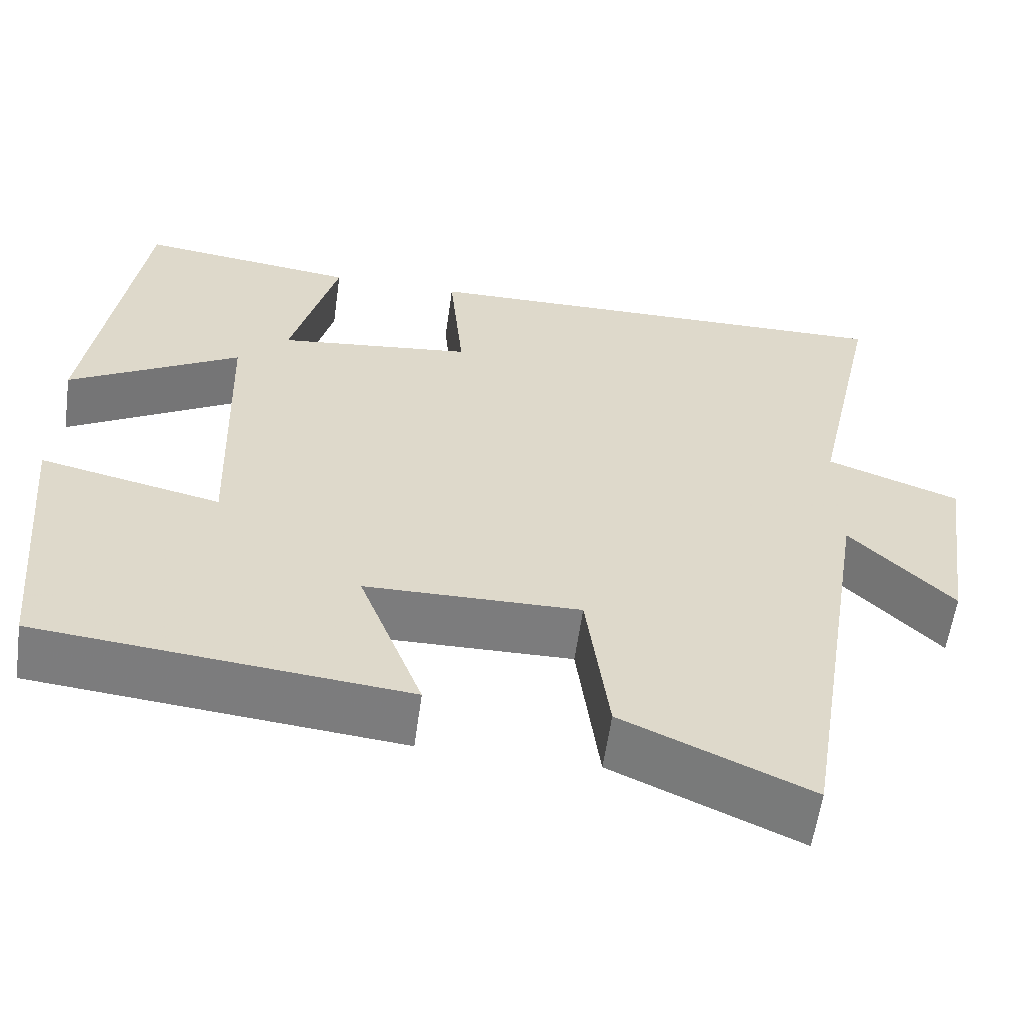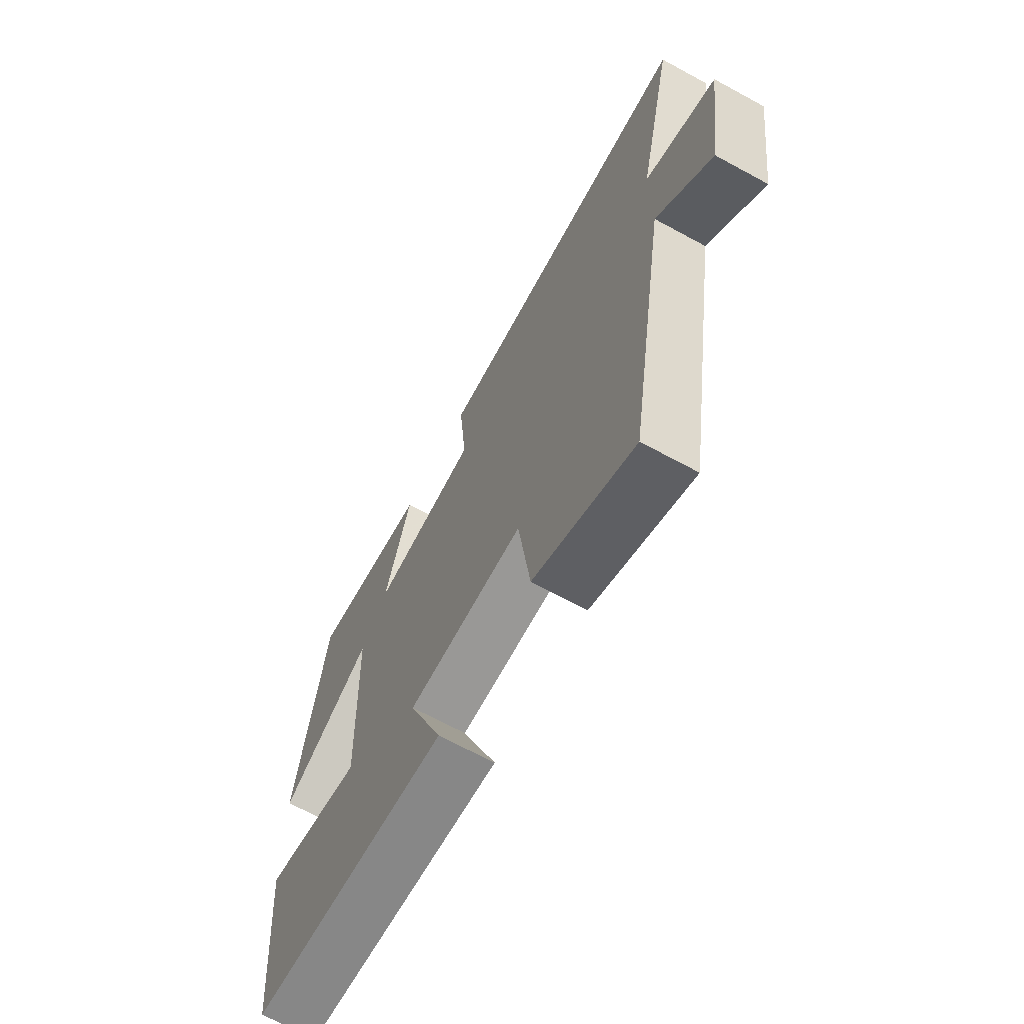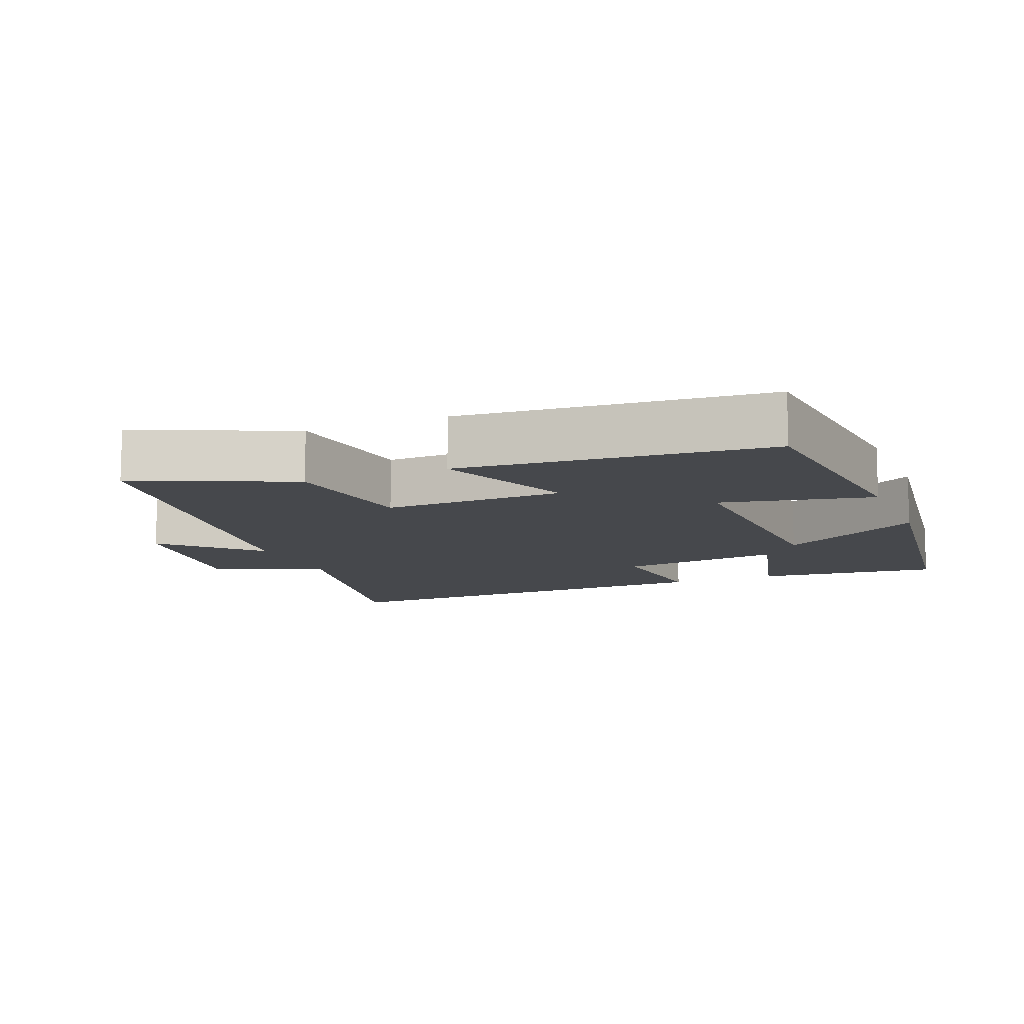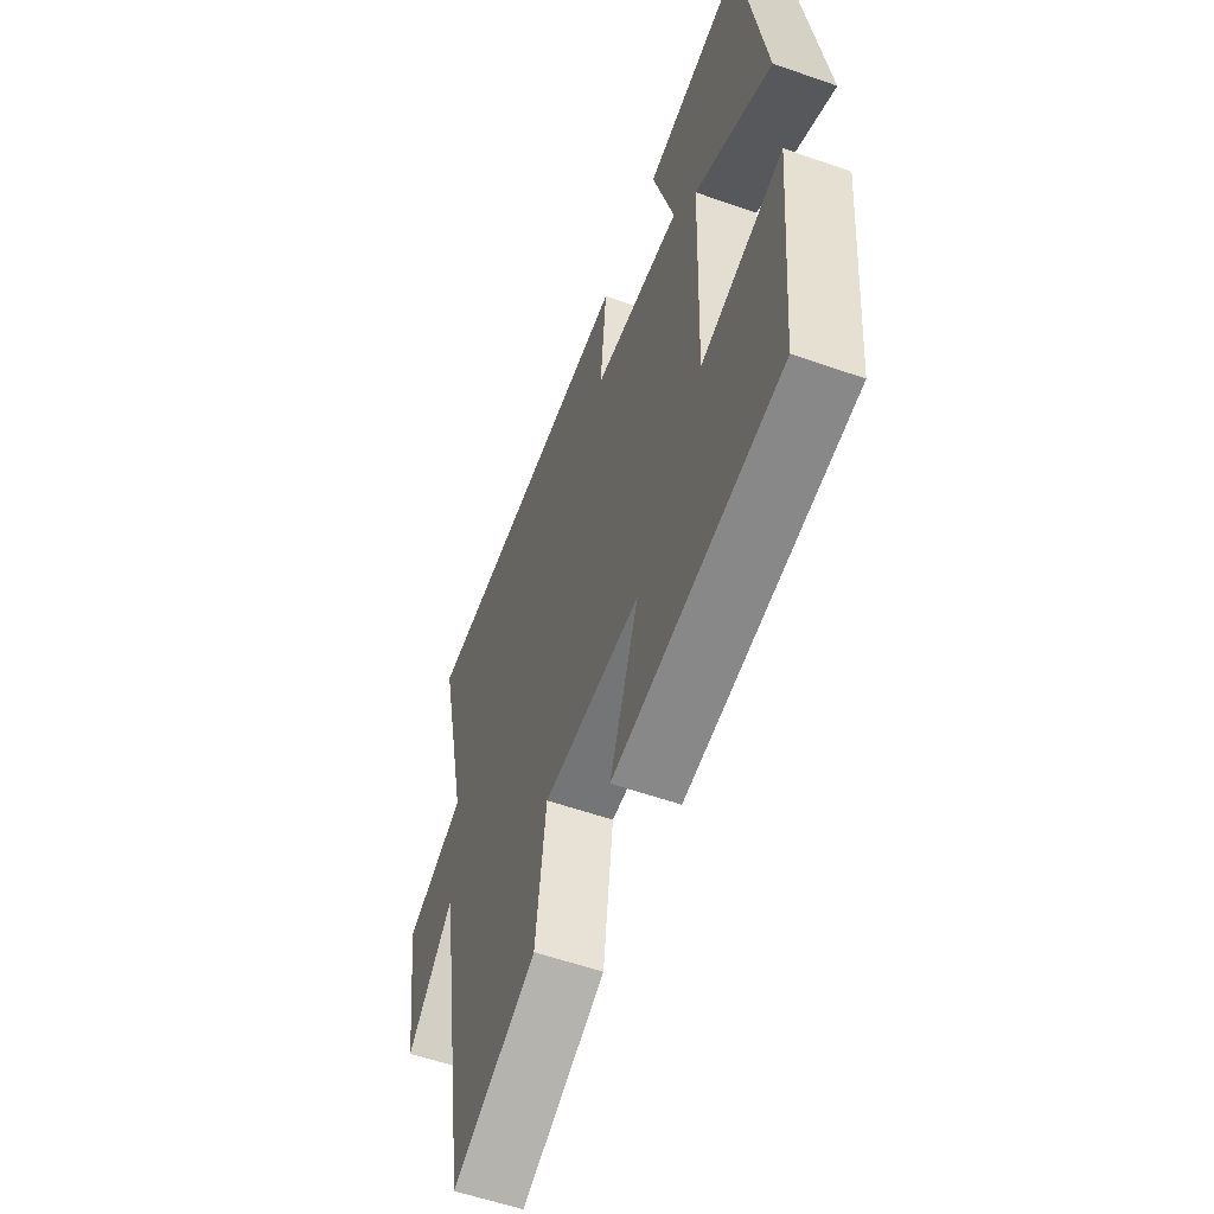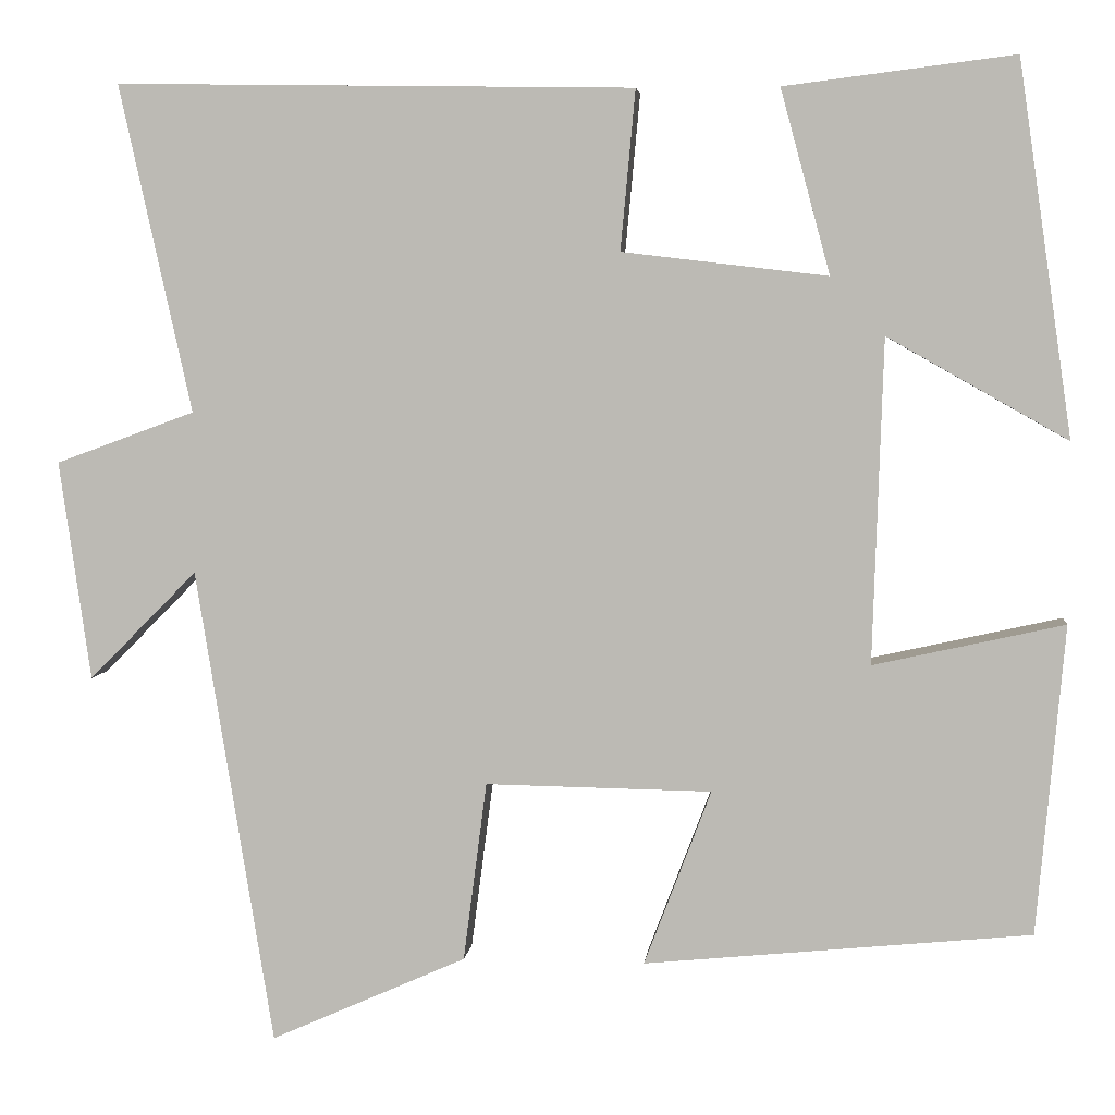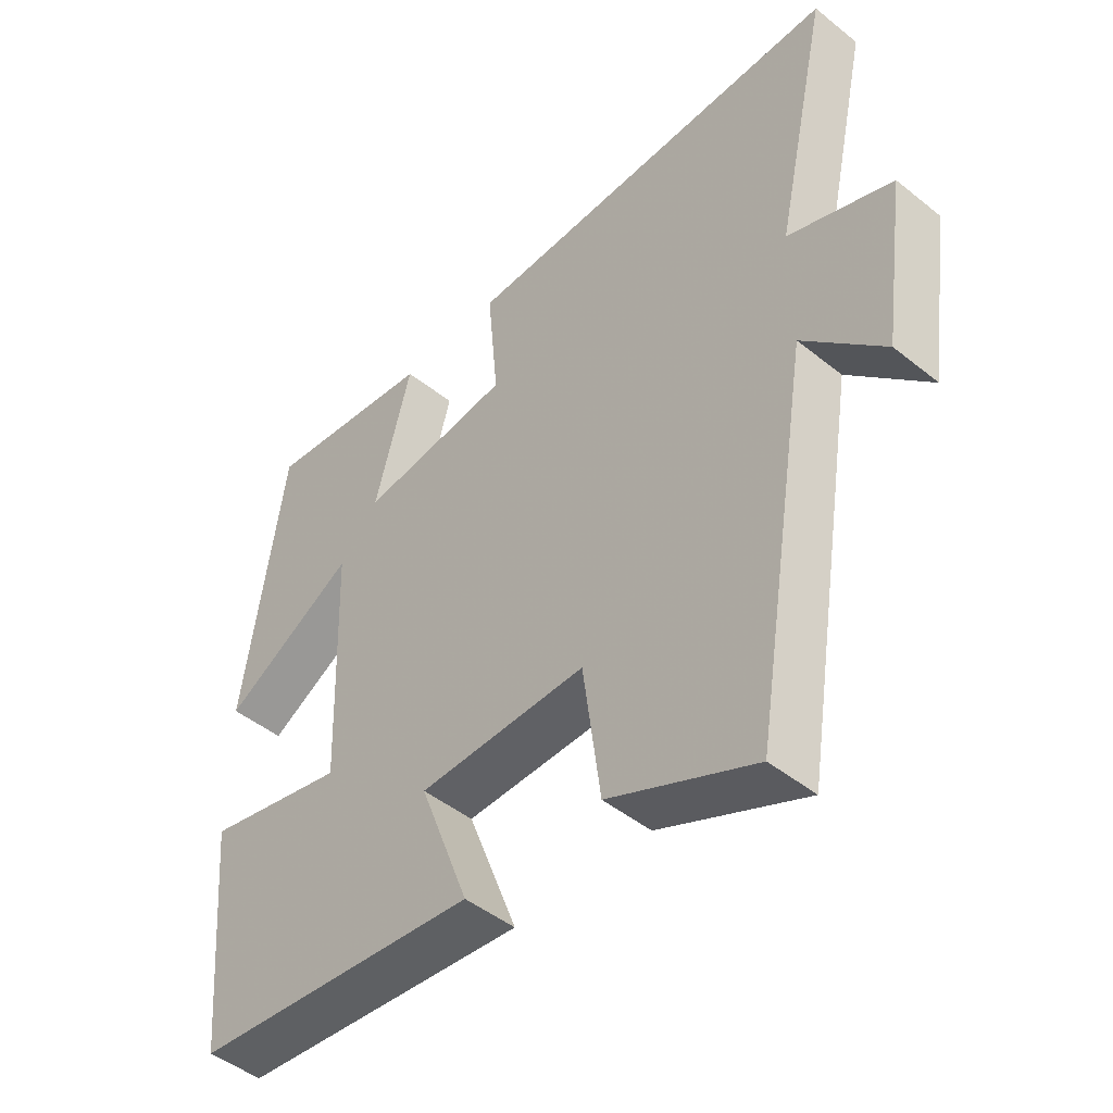
<metadata>
{"format":"obj","ext":"obj","renderer":"f3d","projection":"perspective","resolution":1024,"background":"white","views":[{"elev":-58.9,"azim":-7.9,"up":"+Z"},{"elev":-67.8,"azim":61.4,"up":"+Z"},{"elev":-11.1,"azim":-157.3,"up":"+Y"},{"elev":-57.2,"azim":-110.0,"up":"+Z"},{"elev":4.9,"azim":-174.0,"up":"+Z"},{"elev":-46.8,"azim":47.7,"up":"+Z"}]}
</metadata>
<code>
v -0.468 0.07 -0.456
v -0.5 0.07 -0.101
v -0.281 0.07 -0.15
v -0.293 0.07 0.222
v -0.5 0.07 0.105
v -0.438 0.07 0.533
v -0.174 0.07 0.5
v -0.231 0.07 0.289
v 0.005 0.07 0.317
v -0.012 0.07 0.5
v 0.583 0.07 0.51
v 0.5 0.07 0.134
v 0.66 0.07 0.075
v 0.624 0.07 -0.177
v 0.5 0.07 -0.052
v 0.411 0.07 -0.6
v 0.186 0.07 -0.5
v 0.159 0.07 -0.294
v -0.101 0.07 -0.298
v -0.024 0.07 -0.5
v -0.468 0 -0.456
v -0.5 0 -0.101
v -0.281 0 -0.15
v -0.293 0 0.222
v -0.5 0 0.105
v -0.438 0 0.533
v -0.174 0 0.5
v -0.231 0 0.289
v 0.005 0 0.317
v -0.012 0 0.5
v 0.583 0 0.51
v 0.5 0 0.134
v 0.66 0 0.075
v 0.624 0 -0.177
v 0.5 0 -0.052
v 0.411 0 -0.6
v 0.186 0 -0.5
v 0.159 0 -0.294
v -0.101 0 -0.298
v -0.024 0 -0.5
f 1 2 3
f 20 1 3
f 19 20 3
f 18 19 3 4
f 15 16 17 18
f 15 18 4
f 12 13 14 15
f 12 15 4
f 9 10 11 12
f 8 9 12 4
f 6 7 8
f 5 6 8
f 4 5 8
f 23 22 21
f 23 21 40
f 23 40 39
f 24 23 39 38
f 38 37 36 35
f 24 38 35
f 35 34 33 32
f 24 35 32
f 32 31 30 29
f 24 32 29 28
f 28 27 26
f 28 26 25
f 28 25 24
f 1 21 22 2
f 2 22 23 3
f 3 23 24 4
f 4 24 25 5
f 5 25 26 6
f 6 26 27 7
f 7 27 28 8
f 8 28 29 9
f 9 29 30 10
f 10 30 31 11
f 11 31 32 12
f 12 32 33 13
f 13 33 34 14
f 14 34 35 15
f 15 35 36 16
f 16 36 37 17
f 17 37 38 18
f 18 38 39 19
f 19 39 40 20
f 20 40 21 1

</code>
